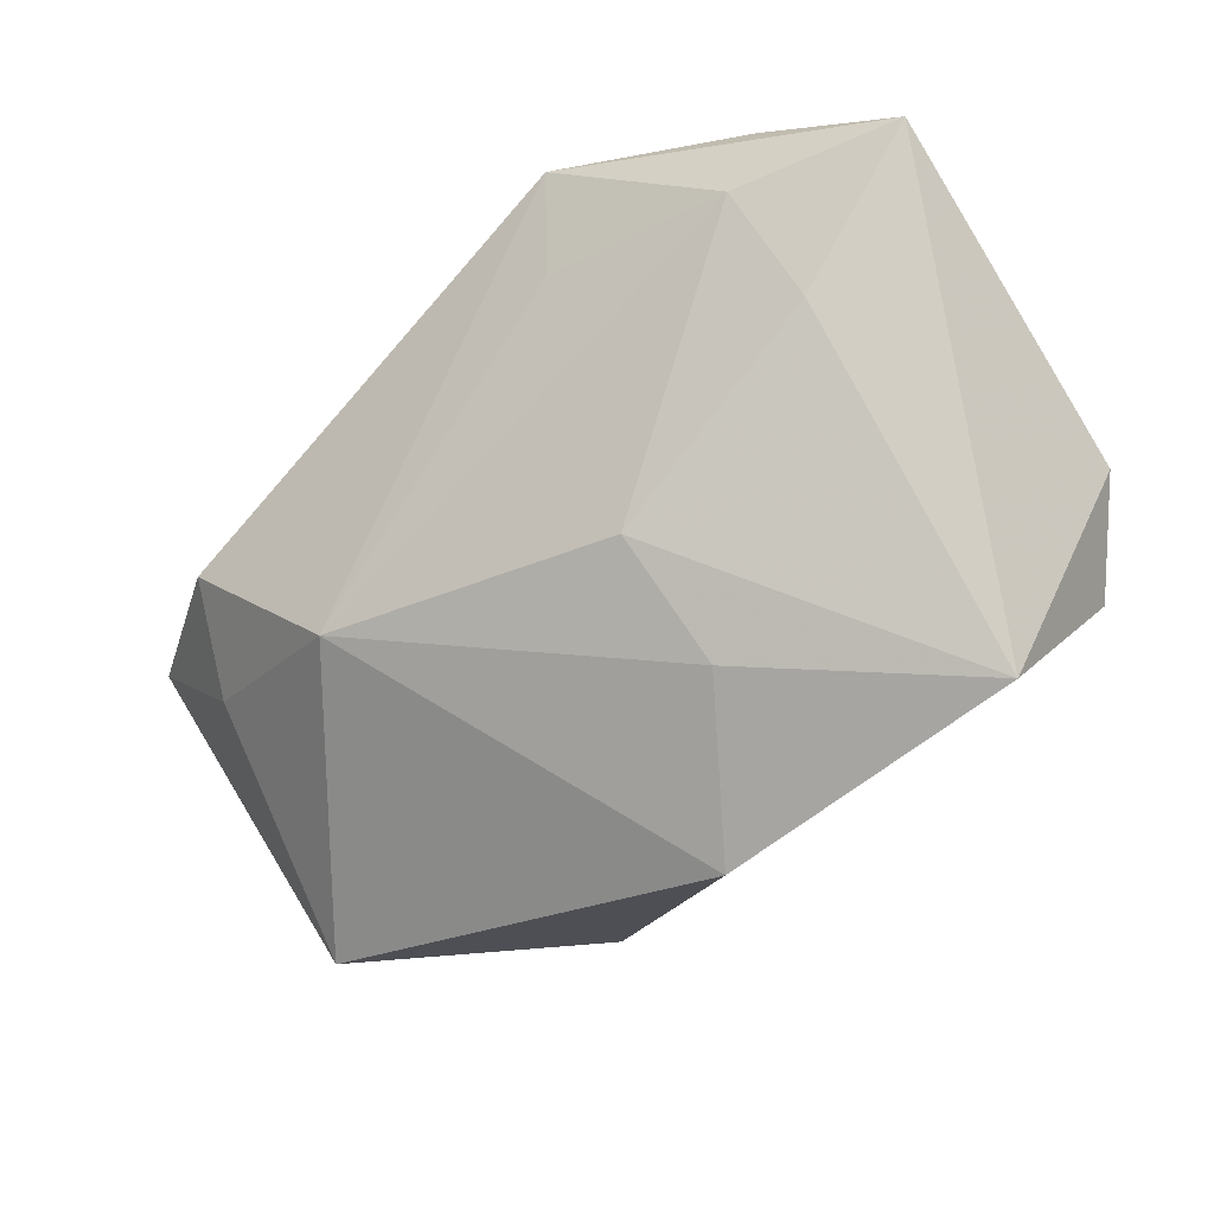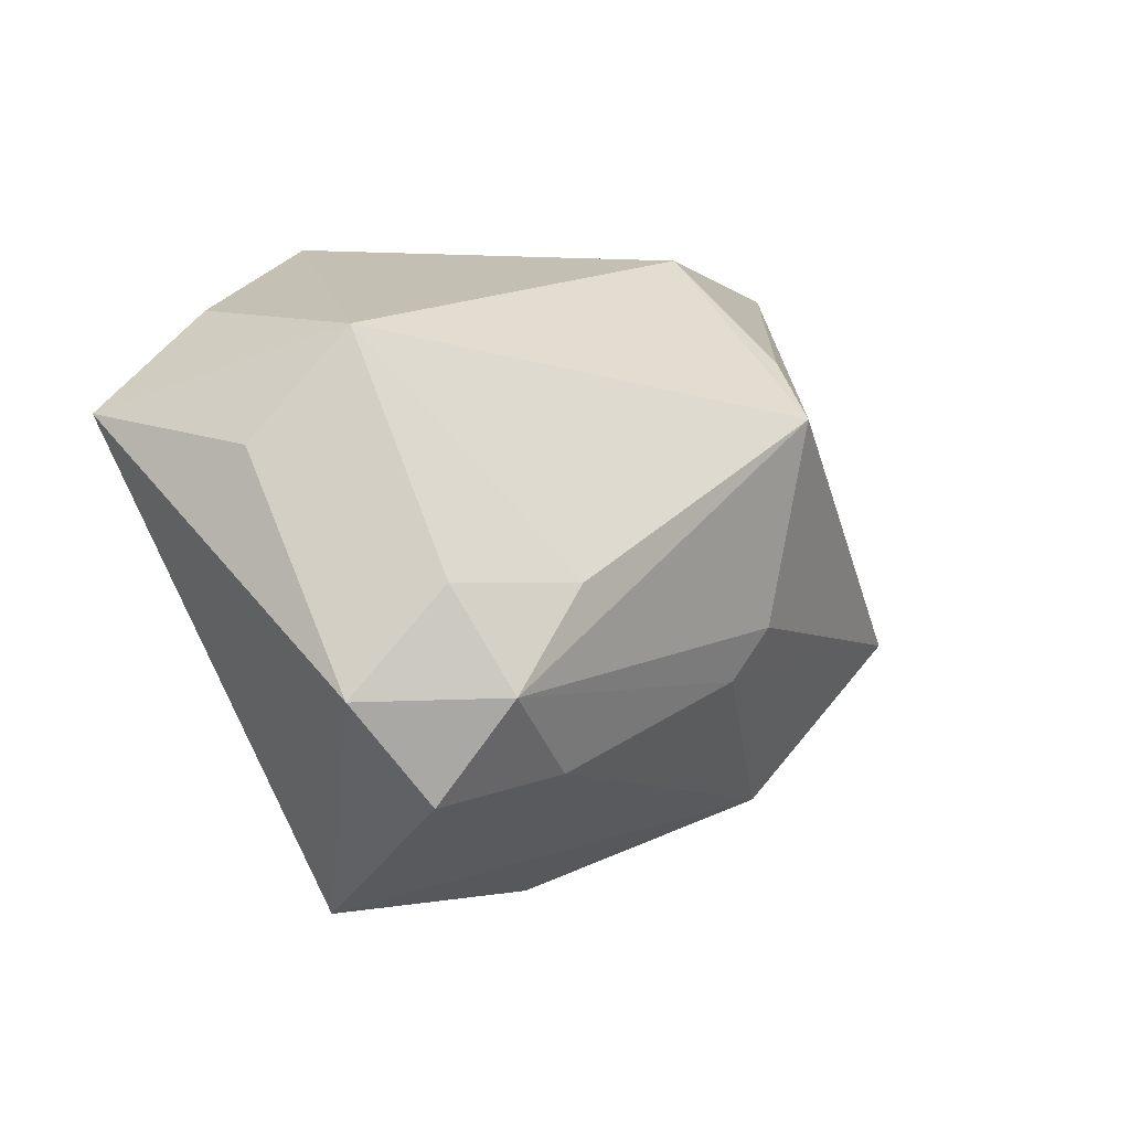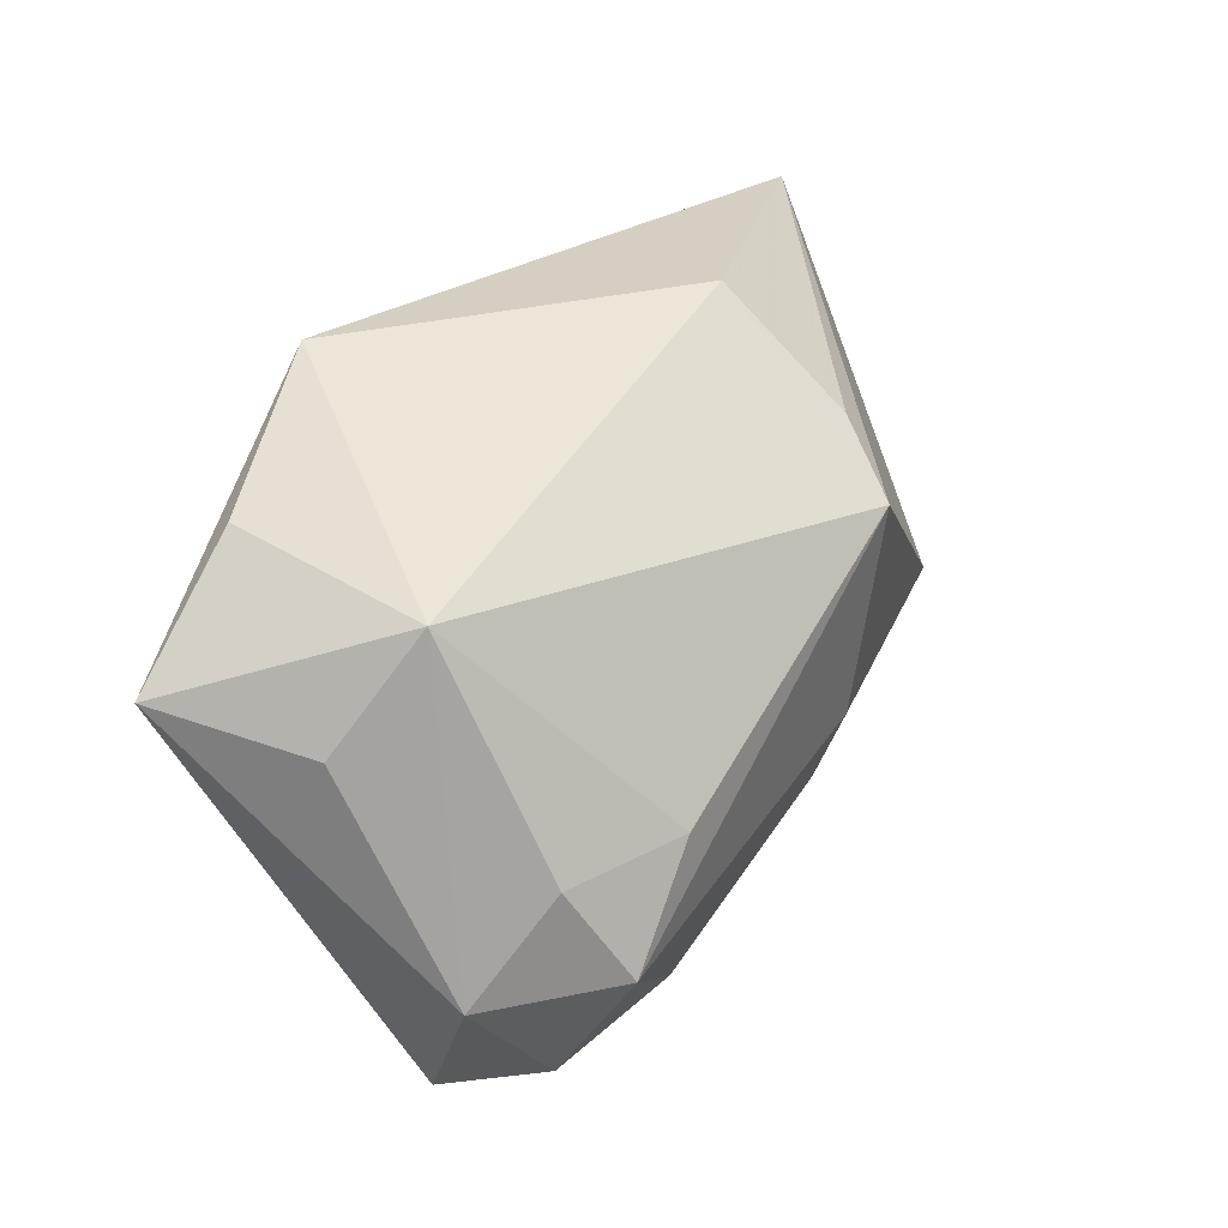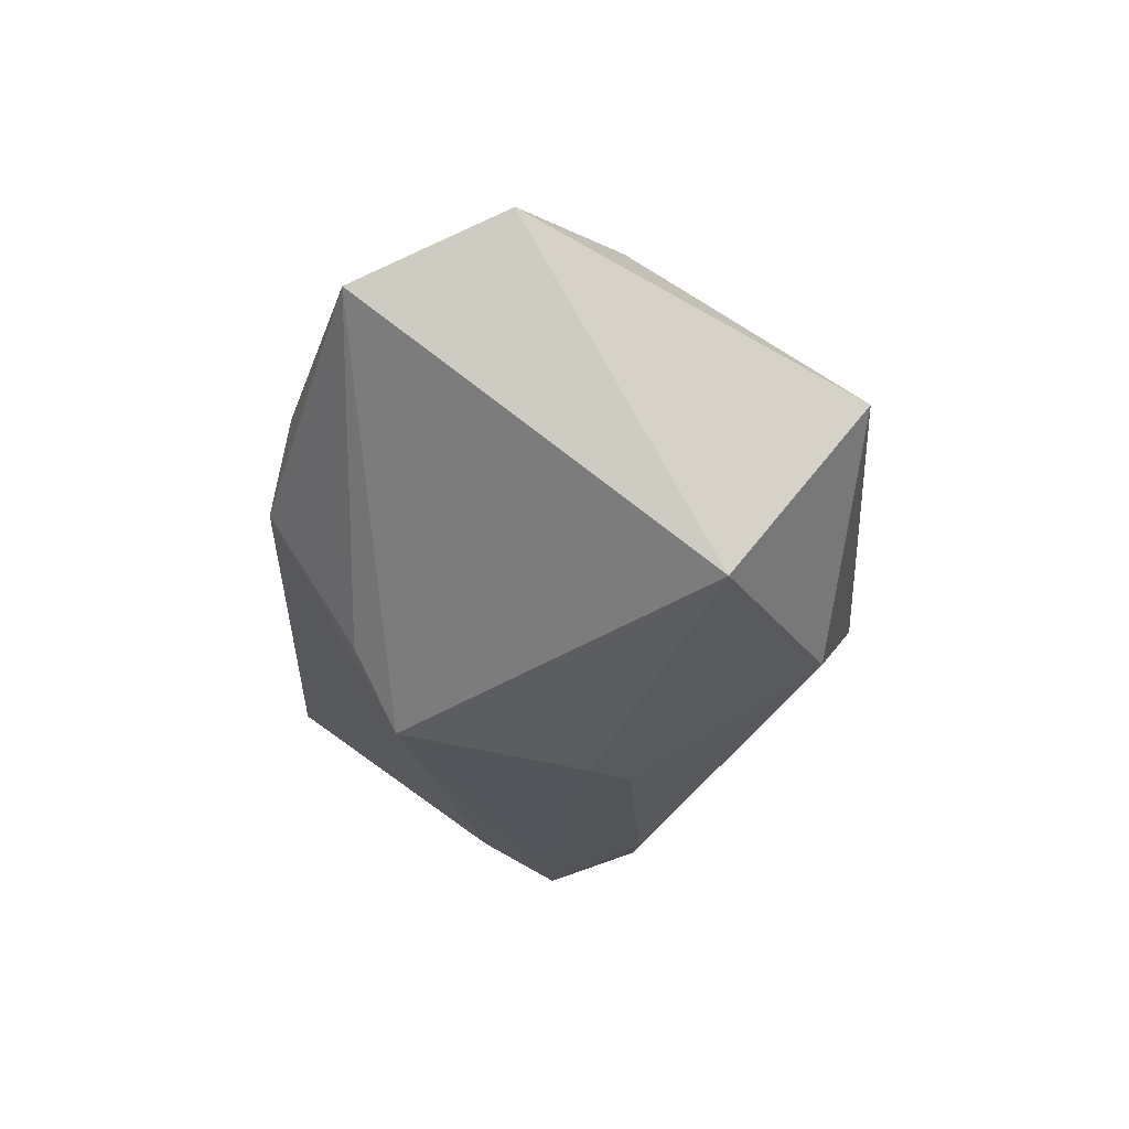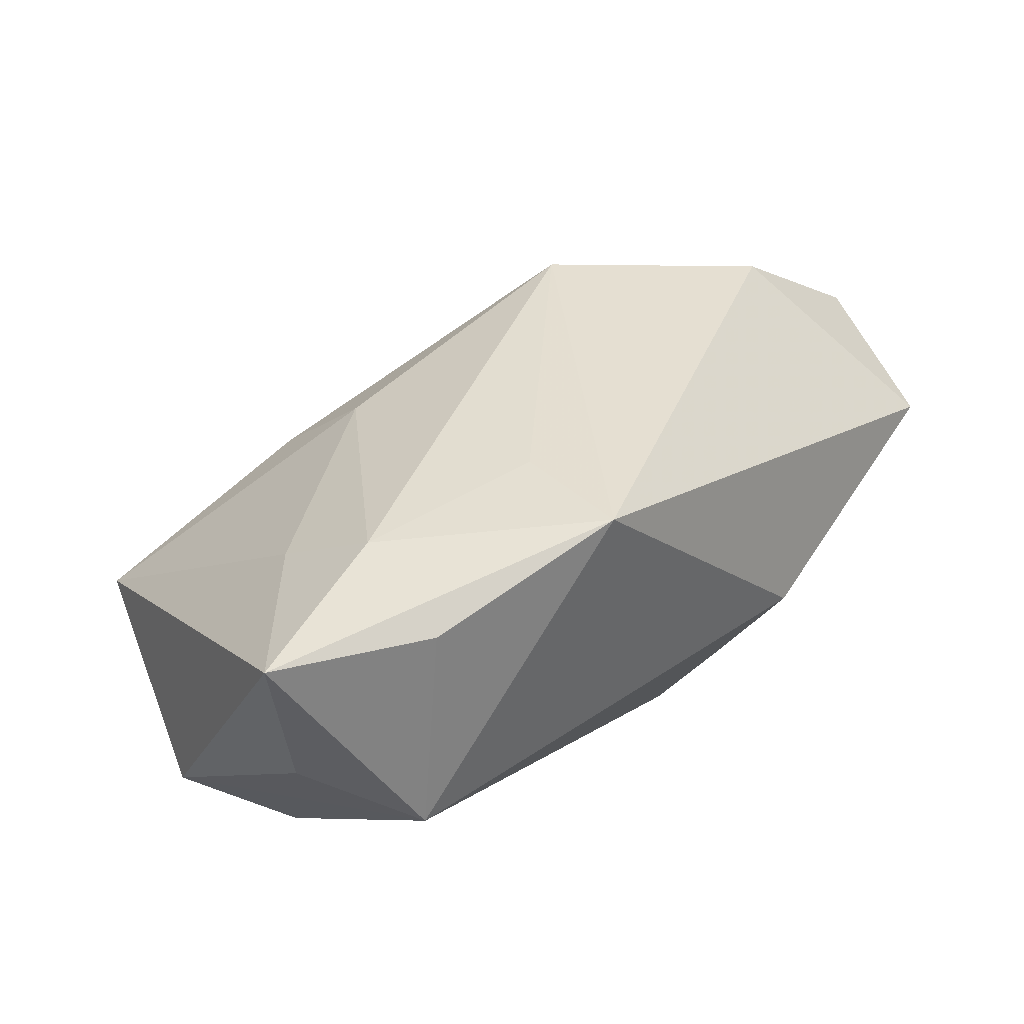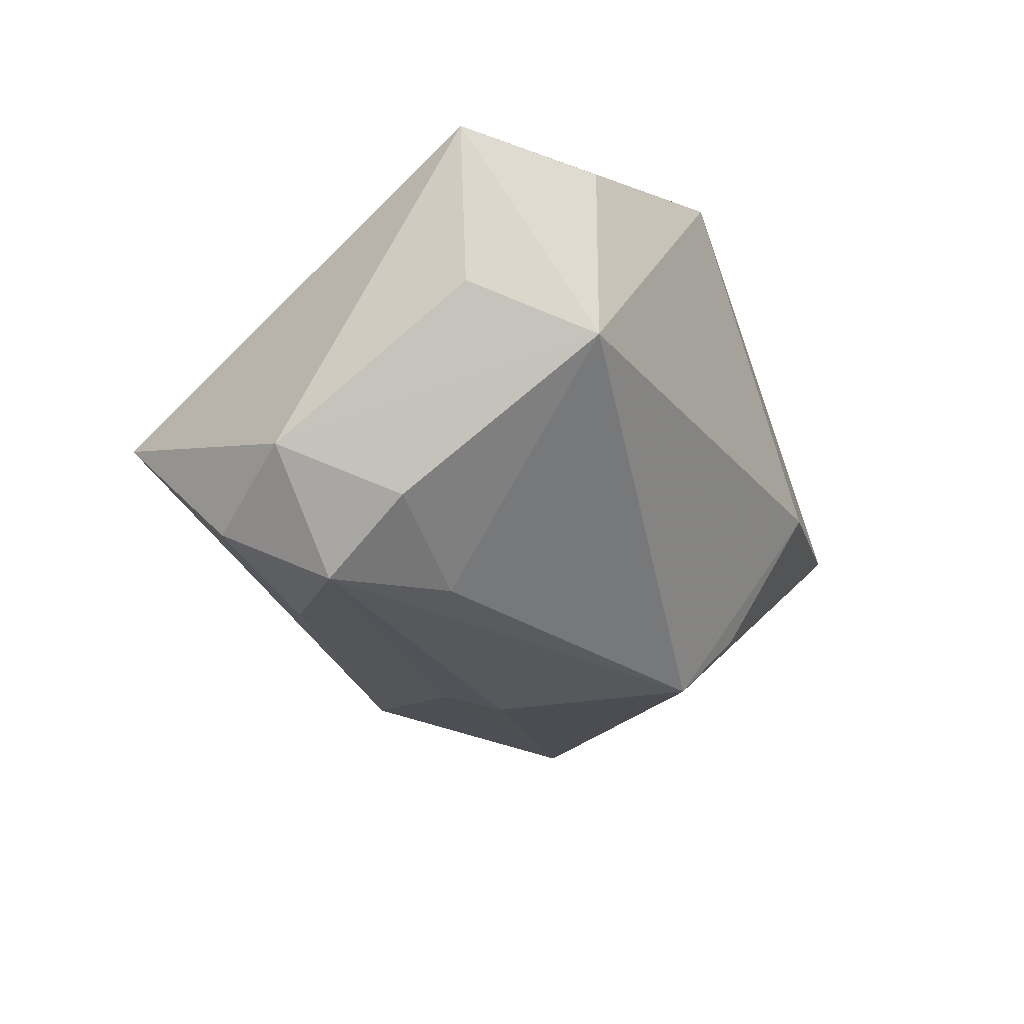
<metadata>
{"format":"obj","ext":"obj","renderer":"f3d","projection":"perspective","resolution":1024,"background":"white","views":[{"elev":-35.3,"azim":39.7,"up":"+Y"},{"elev":16.1,"azim":128.0,"up":"+Y"},{"elev":44.3,"azim":120.3,"up":"+Y"},{"elev":-24.5,"azim":-90.6,"up":"+Z"},{"elev":37.5,"azim":141.6,"up":"+Z"},{"elev":-27.0,"azim":120.4,"up":"+Z"}]}
</metadata>
<code>
v 0.03184 0.00471 0.01505
v -0.04526 0.01679 0.006005
v 0.02326 0.005421 -0.02226
v 0.03816 -0.01098 -0.01855
v 0.0349 0.007318 -0.0175
v 0.04294 -0.001571 -0.01347
v 0.04294 0.01815 0.0152
v -0.01535 -0.01221 0.02242
v 0.009742 0.01508 0.02209
v 0.0009148 -0.00927 -0.02249
v 0.03649 -0.0247 -0.004913
v -0.03456 -0.007879 0.01613
v 0.0127 -0.01081 0.01565
v 0.03335 -0.001707 -0.02334
v 0.02851 0.0249 0.01623
v -0.03264 0.002045 0.02242
v 0.04 0.0171 -9.337e-05
v -0.01602 0.01712 -0.01552
v 0.01534 -0.02059 0.007125
v 0.009635 0.02752 0.02242
v -0.03566 -0.01639 -0.01672
v -0.03222 -0.03006 0.001814
v 0.02505 -0.01118 -0.02172
v -0.01723 0.0256 -0.002368
v 0.008058 -0.03291 -0.003549
v -0.01315 -0.02703 -0.01582
v -0.01132 0.01328 -0.02224
v 0.02855 0.01432 0.0208
v 0.03165 0.02647 -0.00438
v -0.04726 0.002062 0.01281
v -0.003812 -0.005086 -0.02324
f 28 7 20
f 8 20 16
f 20 2 16
f 20 7 15
f 15 29 20
f 7 29 15
f 27 2 18
f 24 2 20
f 20 29 24
f 24 18 2
f 24 29 27
f 27 18 24
f 27 29 3
f 7 11 6
f 9 20 8
f 8 28 9
f 9 28 20
f 1 11 7
f 7 28 1
f 8 16 12
f 17 29 7
f 7 6 17
f 17 6 29
f 5 3 29
f 29 6 5
f 25 26 11
f 11 19 25
f 25 19 8
f 13 28 8
f 13 1 28
f 8 19 13
f 13 19 11
f 11 1 13
f 21 2 27
f 30 16 2
f 30 12 16
f 2 21 30
f 14 5 6
f 3 5 14
f 27 3 14
f 31 21 27
f 27 14 31
f 4 6 11
f 4 14 6
f 23 14 4
f 11 26 4
f 26 23 4
f 26 25 22
f 22 21 26
f 22 25 8
f 8 12 22
f 12 30 22
f 22 30 21
f 10 14 23
f 10 31 14
f 10 23 26
f 26 21 10
f 21 31 10

</code>
